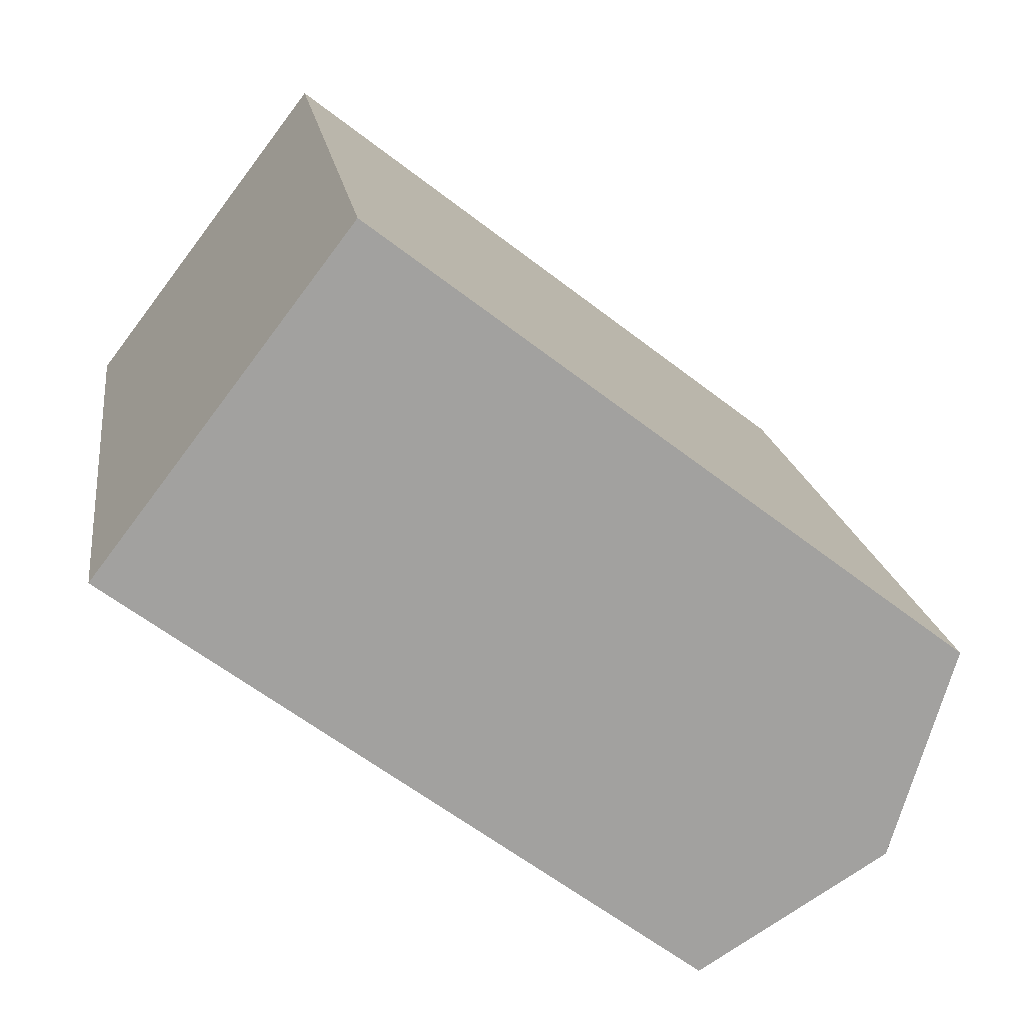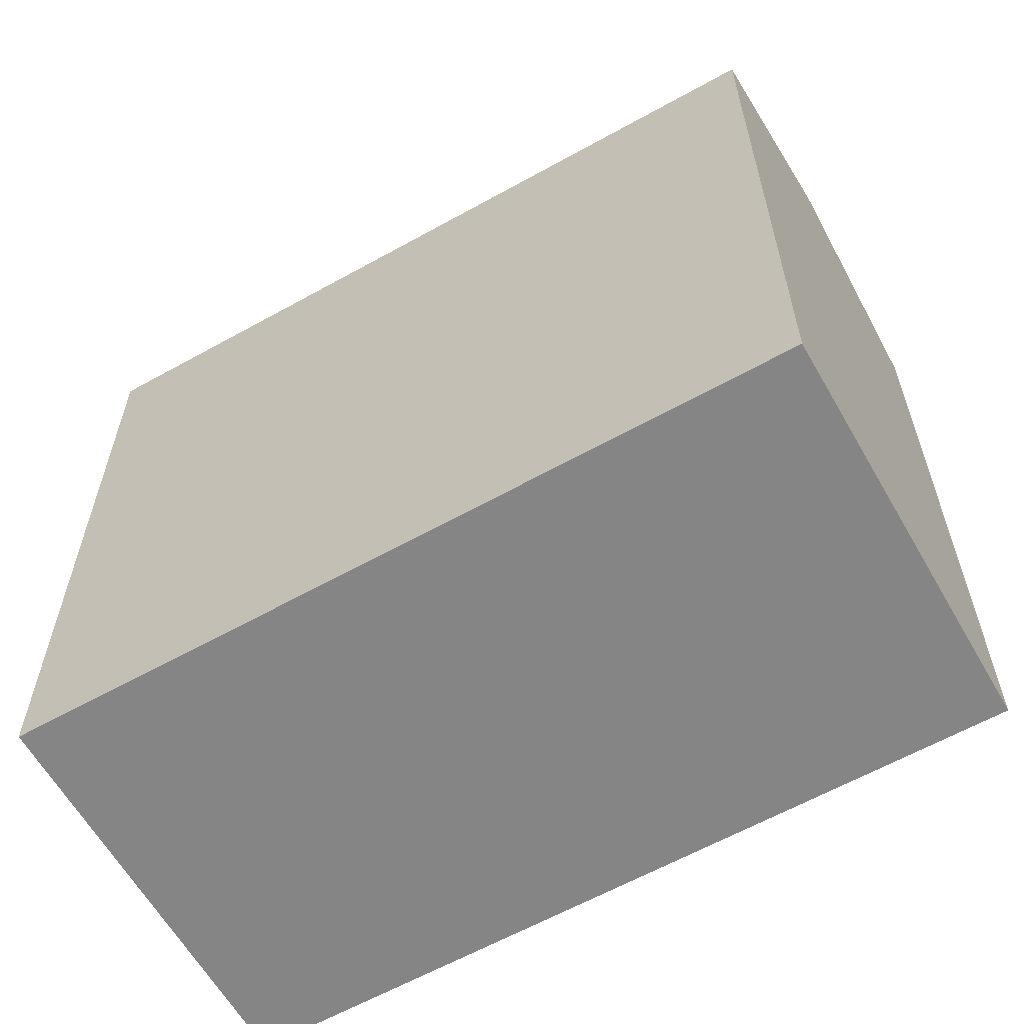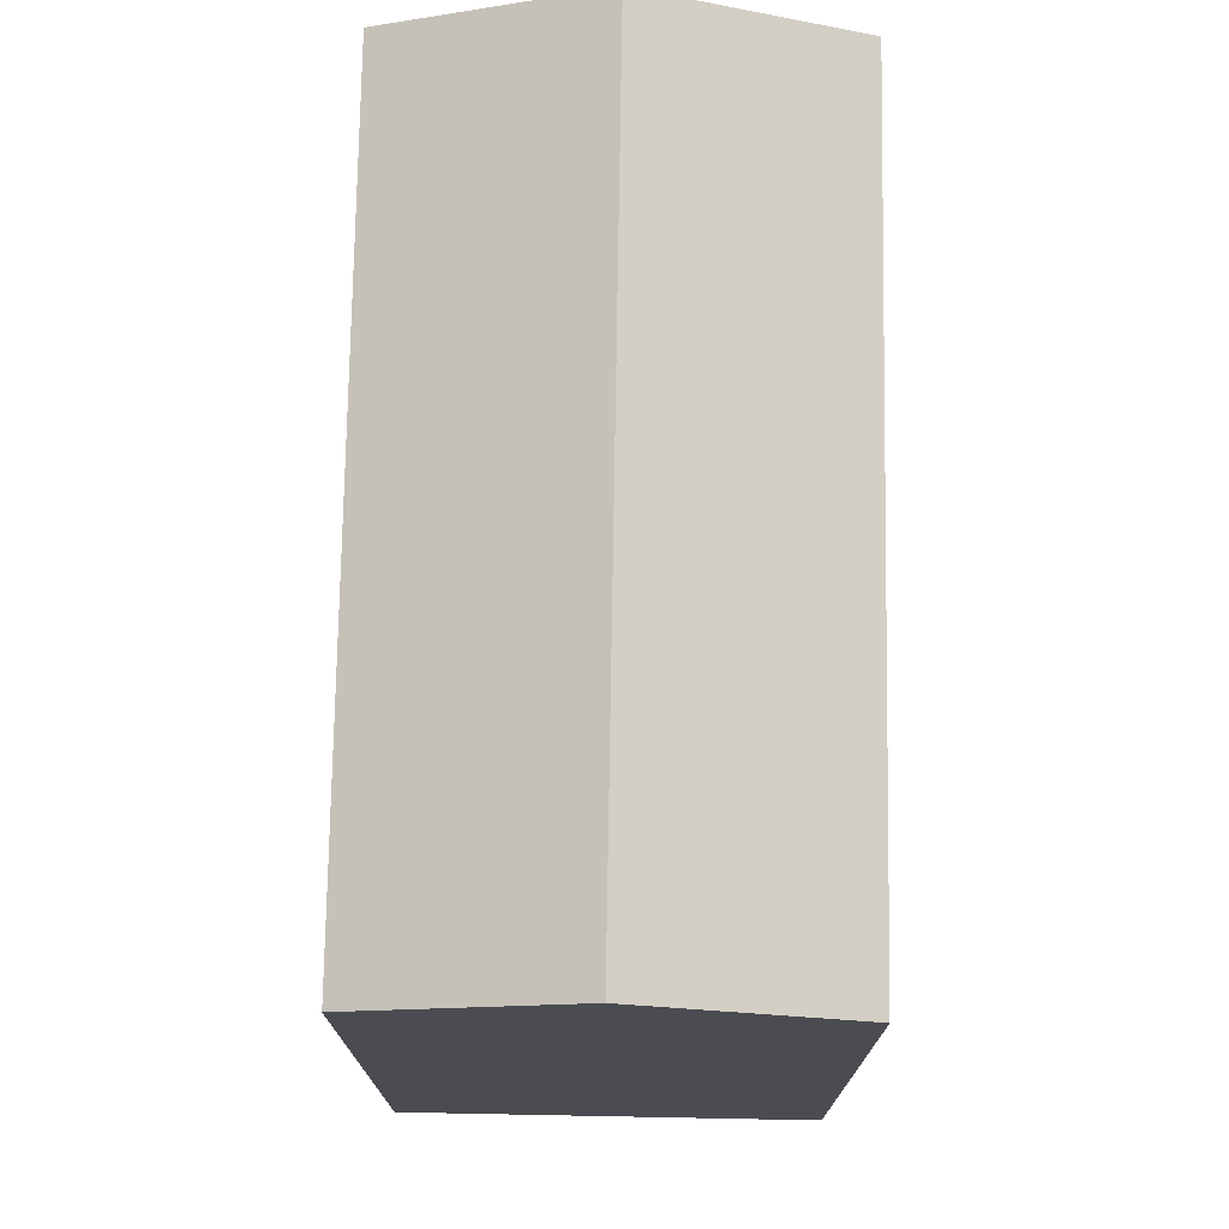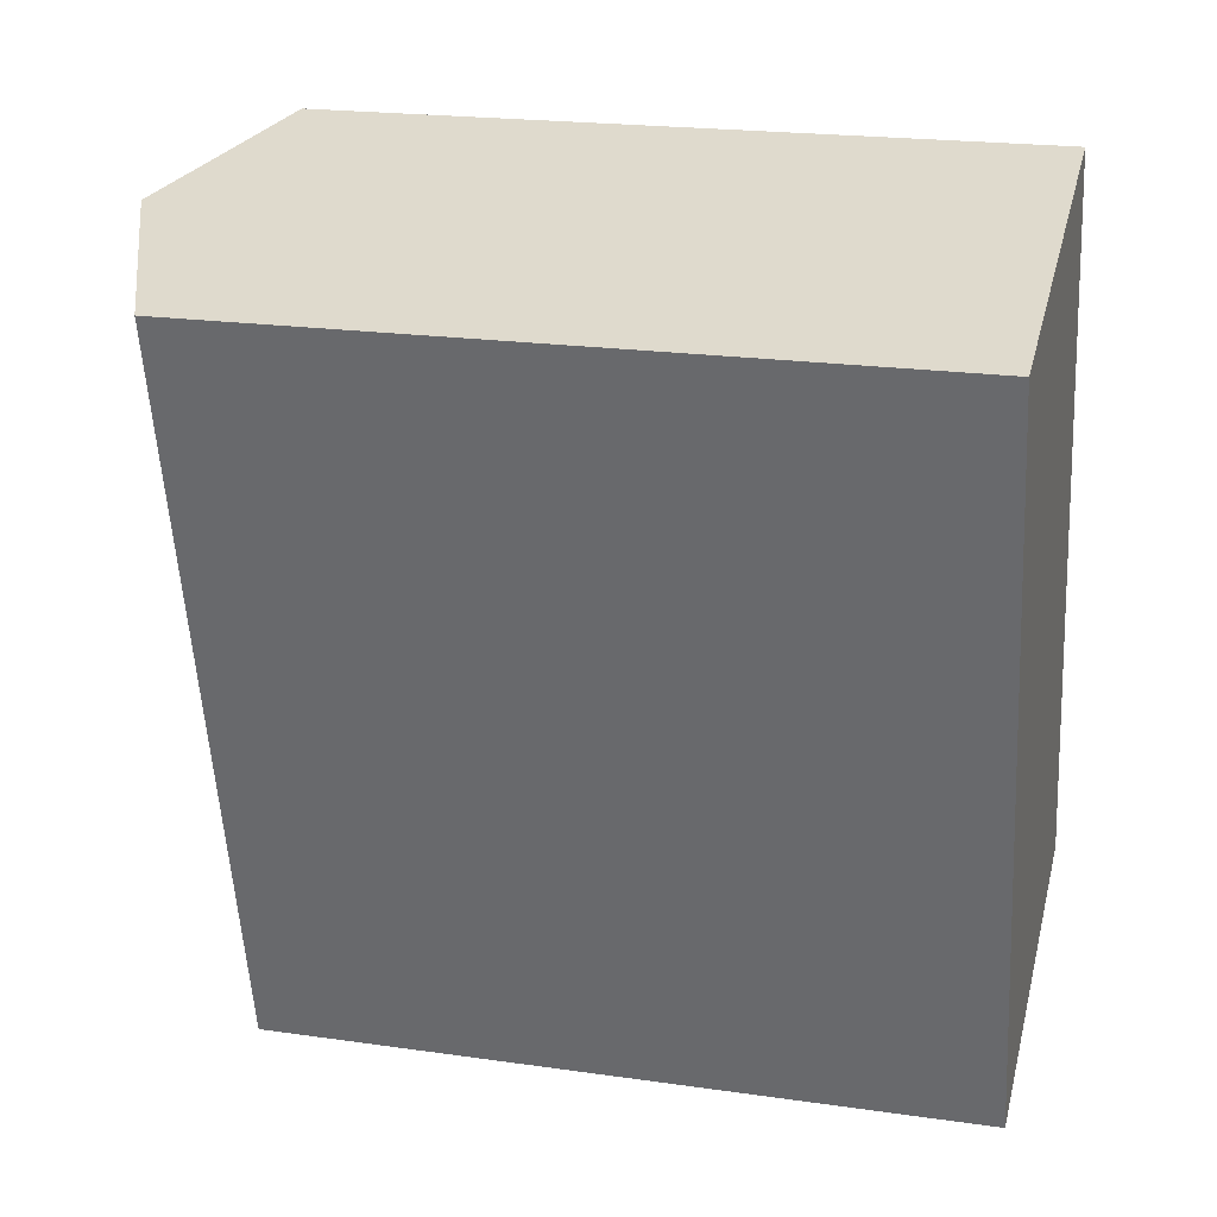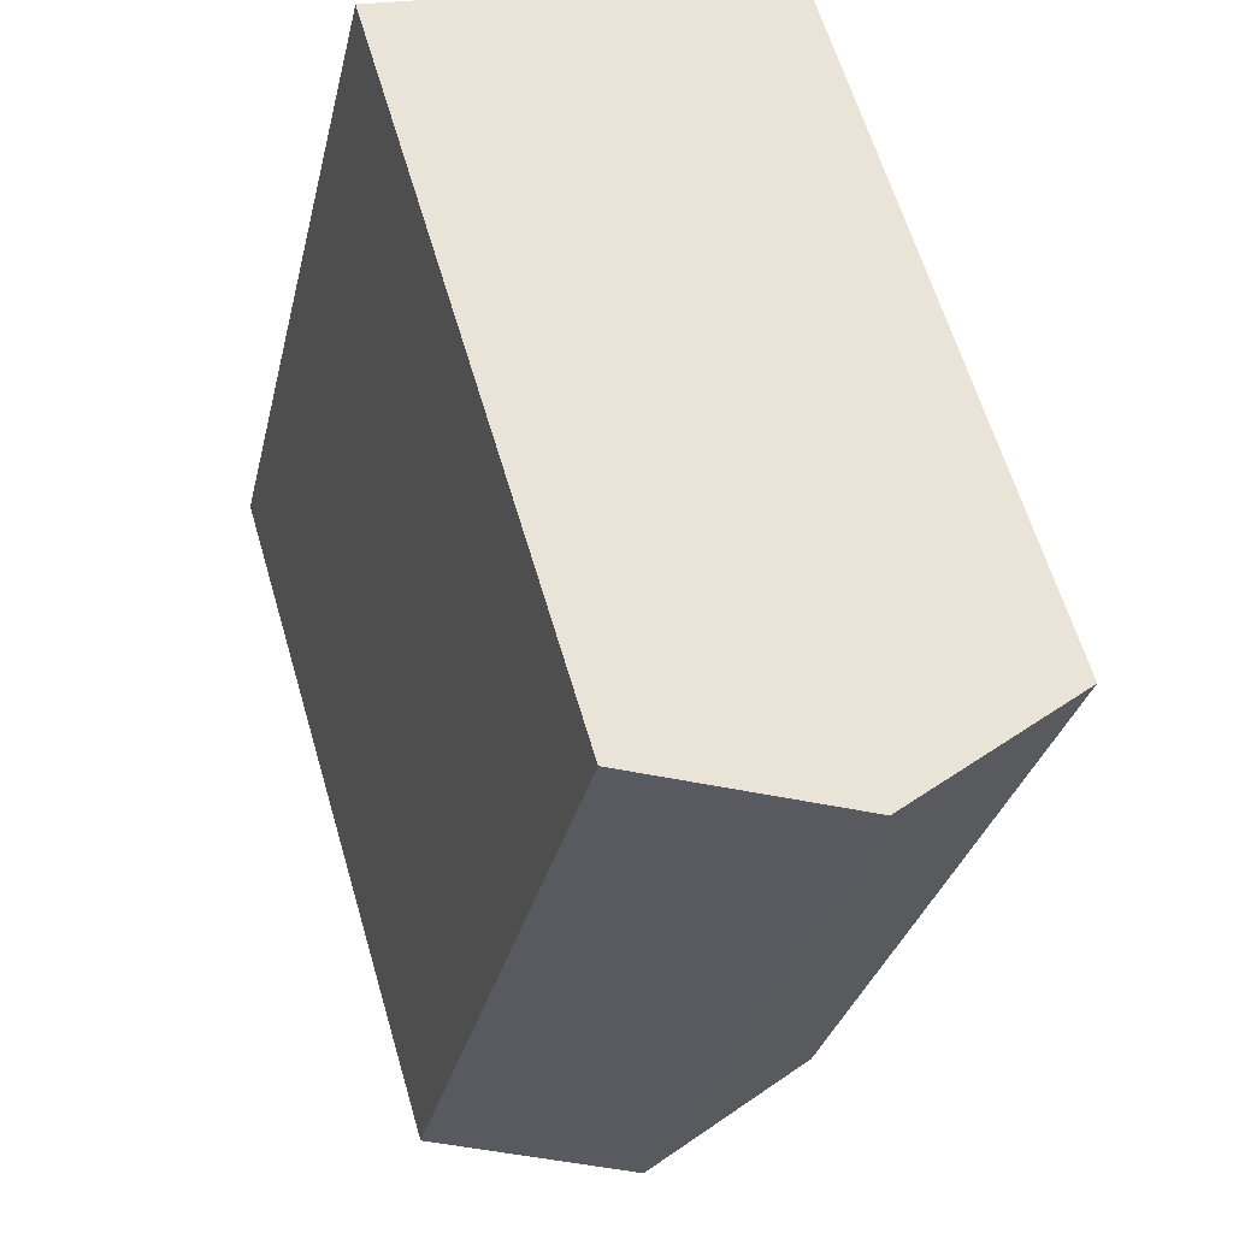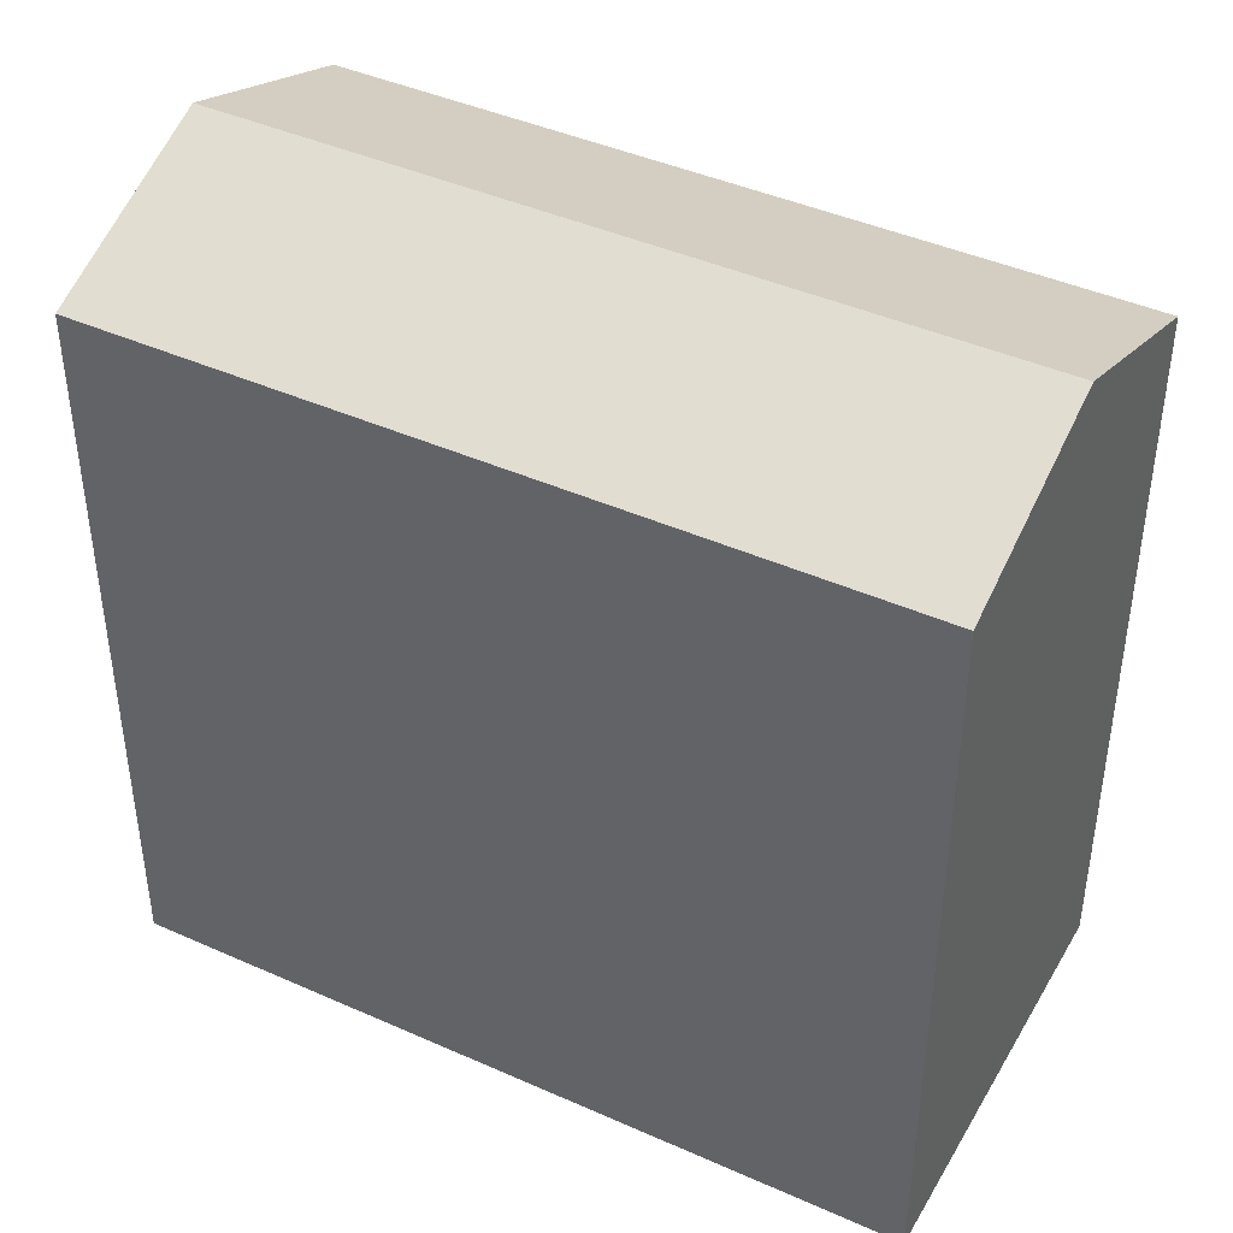
<metadata>
{"format":"obj","ext":"obj","renderer":"f3d","projection":"perspective","resolution":1024,"background":"white","views":[{"elev":-61.1,"azim":51.7,"up":"+Z"},{"elev":-61.9,"azim":106.1,"up":"+Y"},{"elev":74.7,"azim":-12.5,"up":"+Y"},{"elev":20.9,"azim":-75.6,"up":"+Z"},{"elev":62.8,"azim":163.6,"up":"+Z"},{"elev":42.8,"azim":-75.5,"up":"+Y"}]}
</metadata>
<code>
v  5.863 -8.68e-17 1.418
v  17.05 1.193e-15 -19.49
v  11.73 -1.736e-16 2.835
v  0 0 0
v  11.19 1.28e-15 -20.91
v  5.328 1.367e-15 -22.33
v  0.0004532 21.28 -0.0006731
v  5.328 21.28 -22.33
v  11.73 21.28 2.835
v  17.05 21.28 -19.49
v  5.864 23.56 1.417
v  11.19 23.56 -20.91
g defaultobject
f 1 2 3
f 2 1 4
f 2 4 5
f 5 4 6
f 7 6 4
f 6 7 8
f 2 9 3
f 9 2 10
f 9 1 3
f 1 9 4
f 4 9 7
f 7 9 11
f 8 5 6
f 5 8 2
f 2 8 10
f 10 8 12
f 12 7 11
f 7 12 8
f 10 11 9
f 11 10 12

</code>
